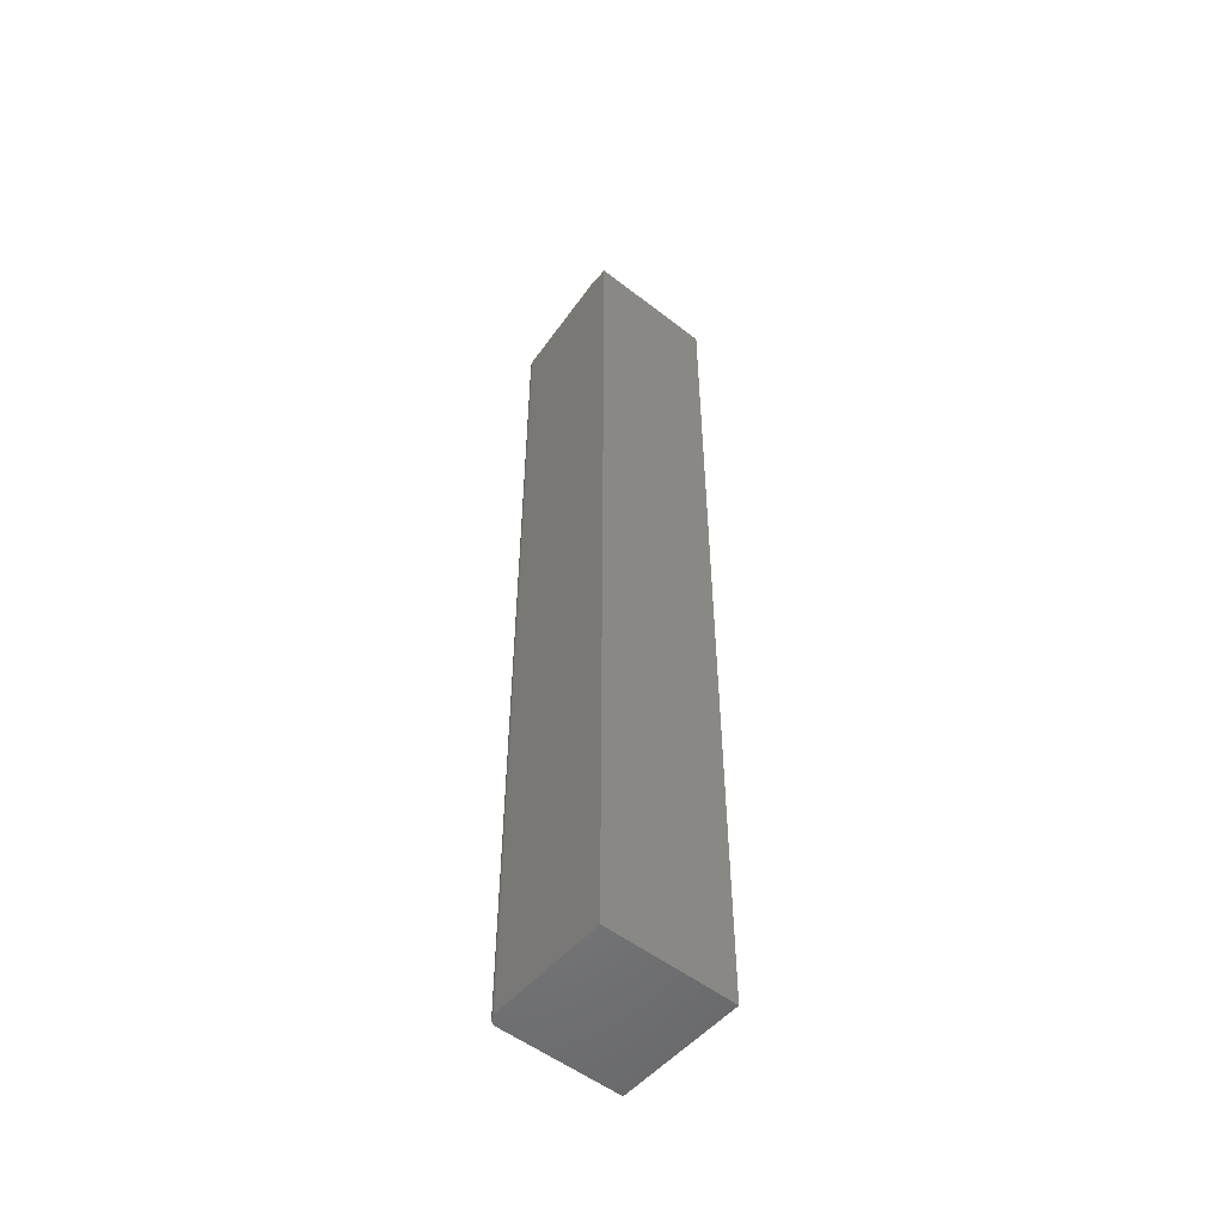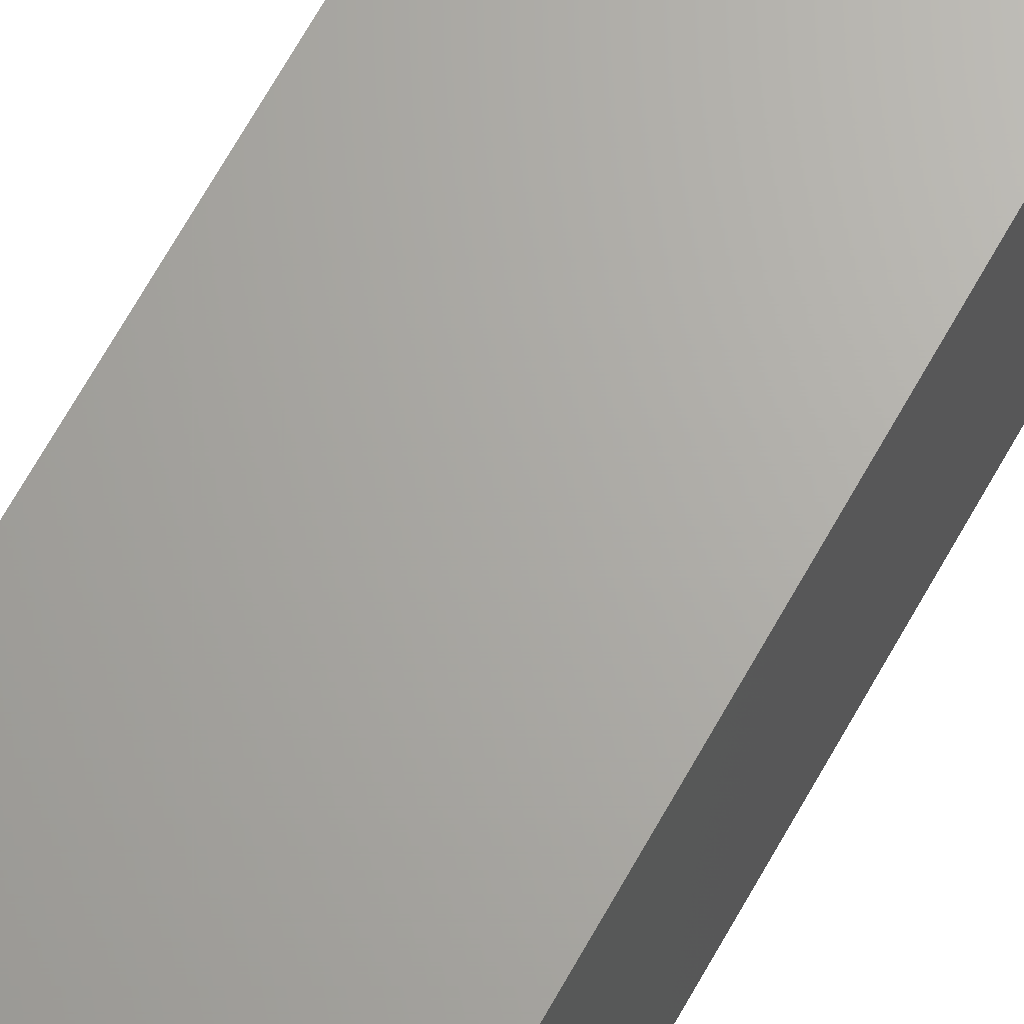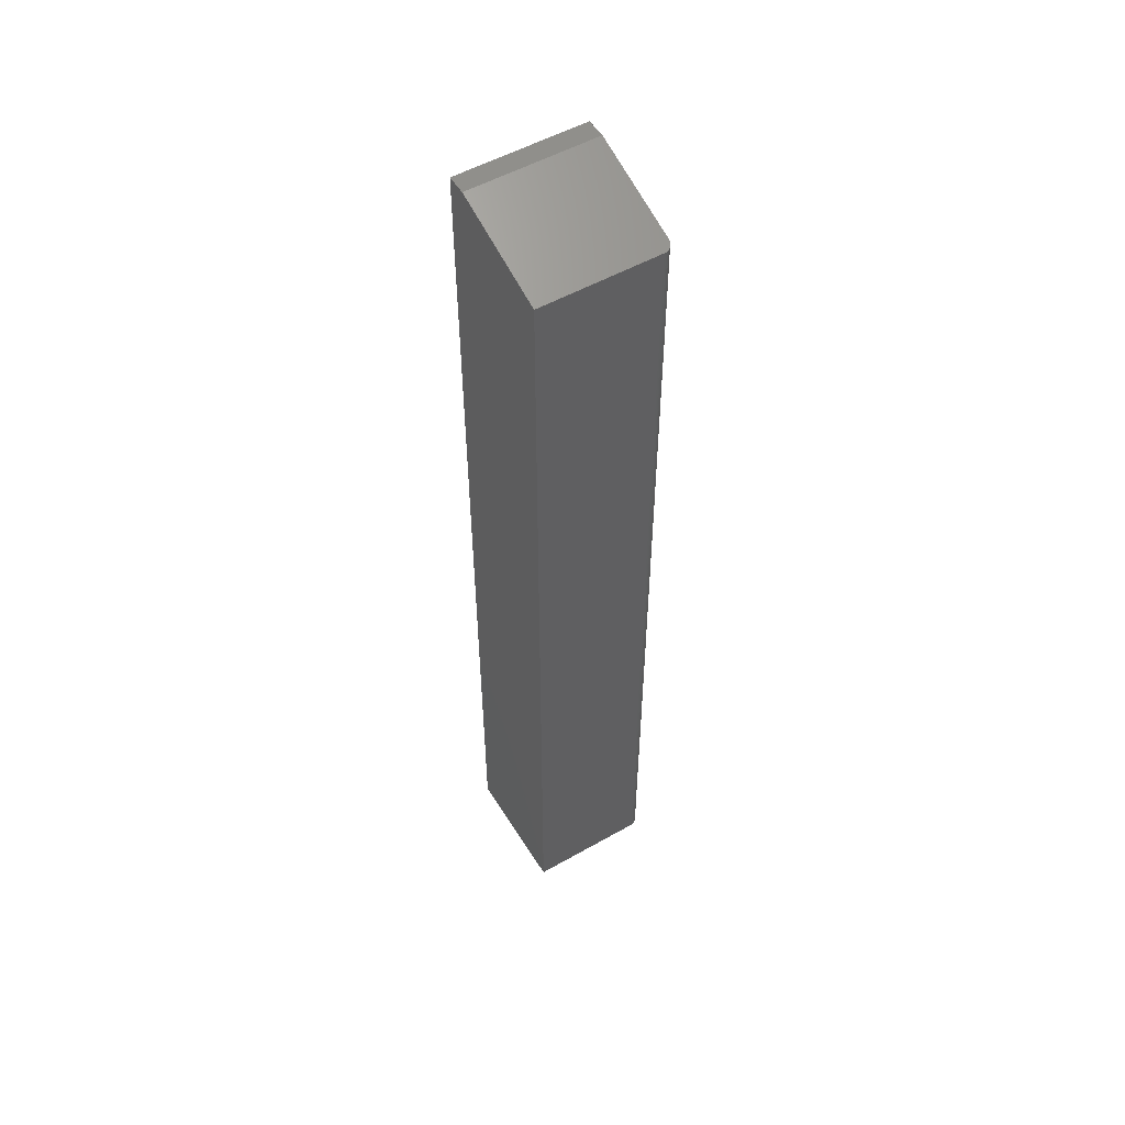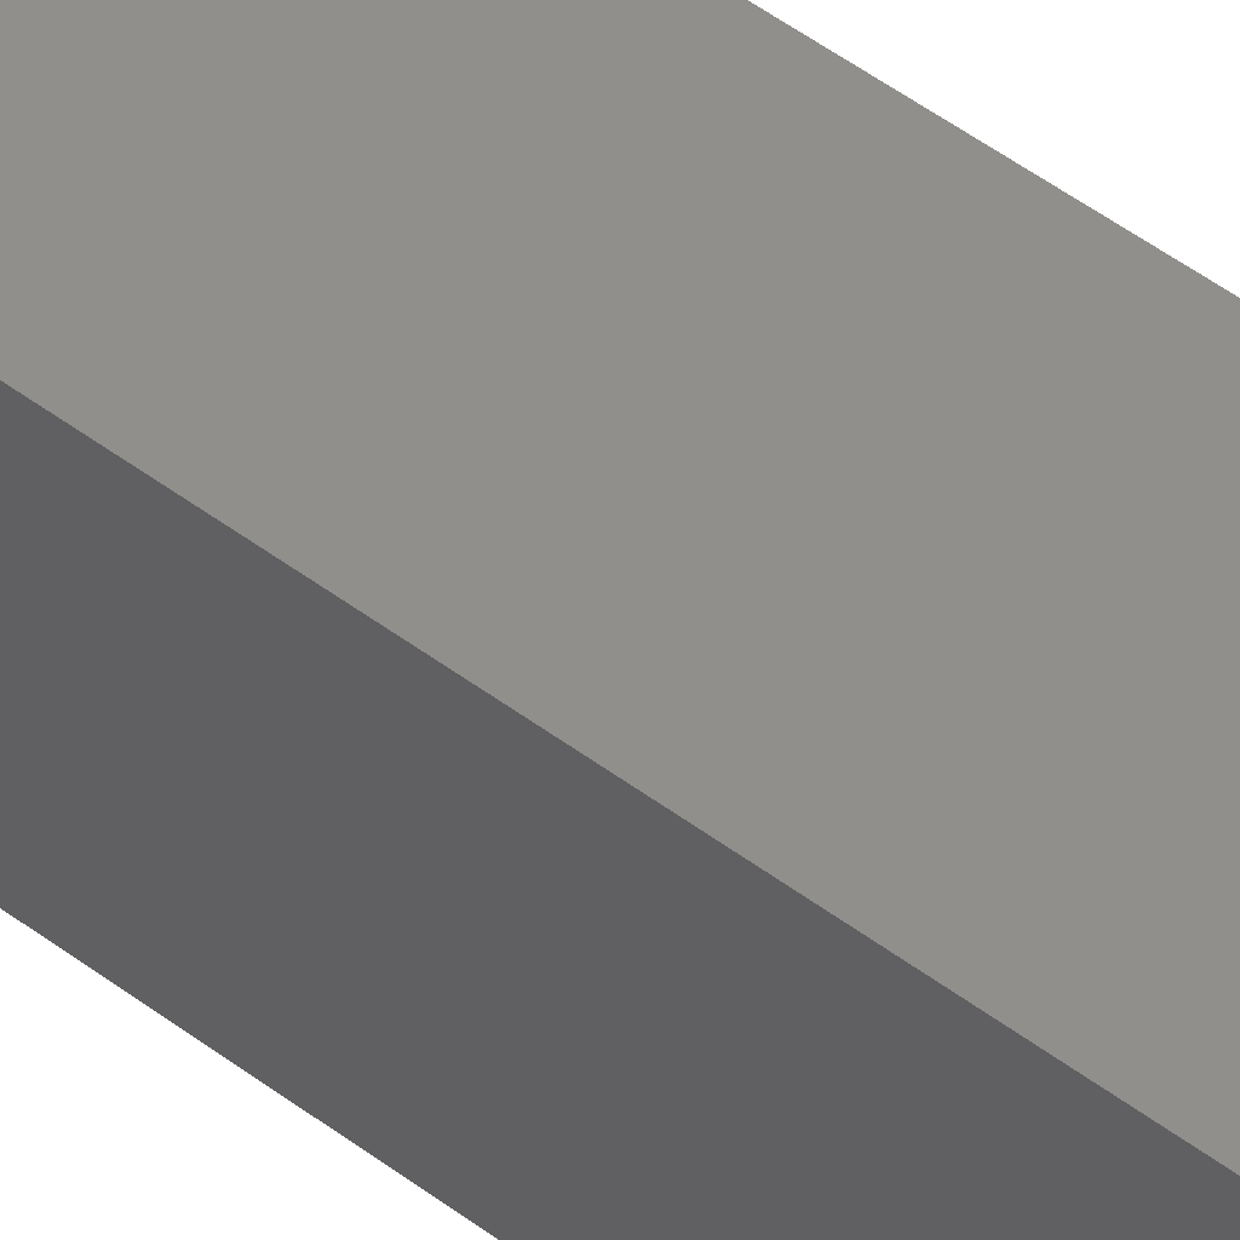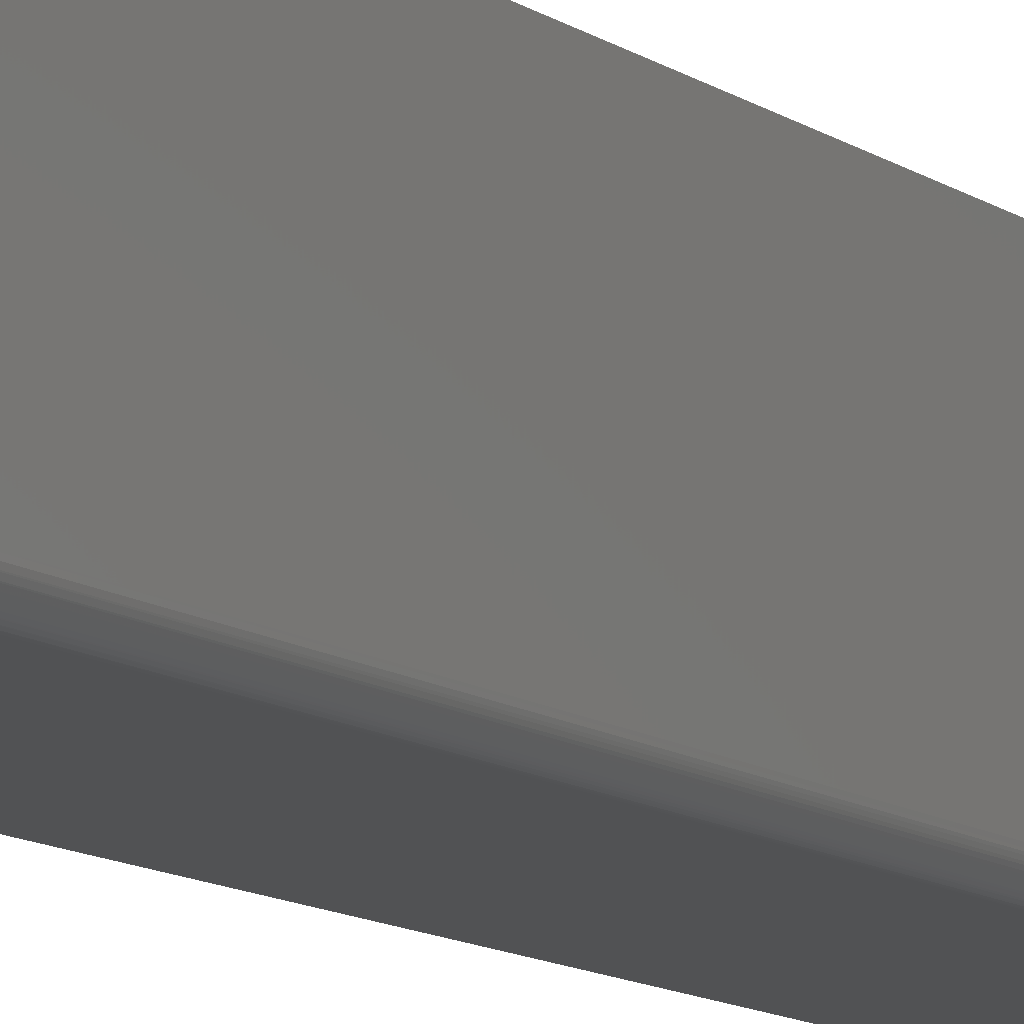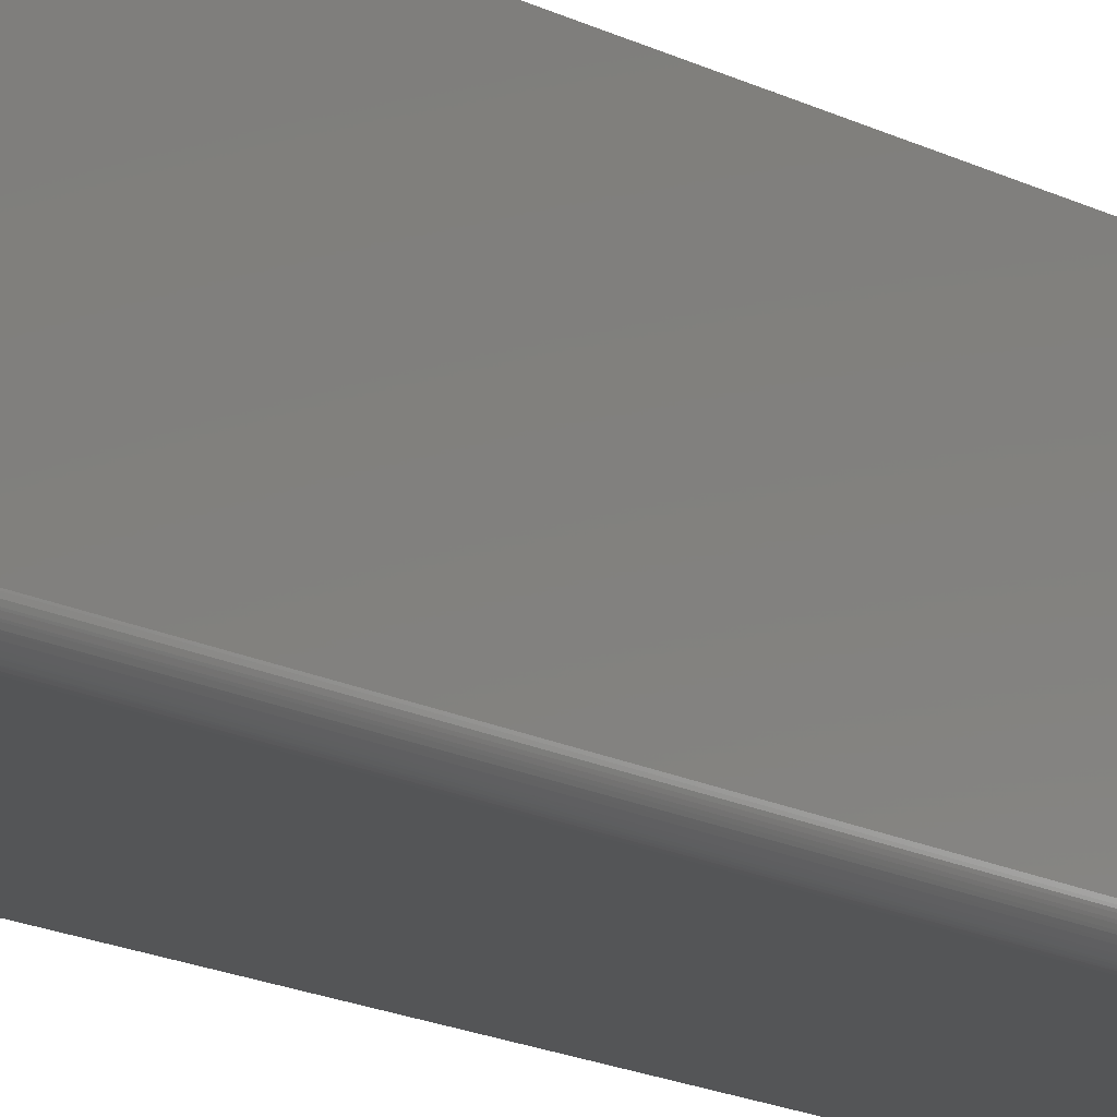
<metadata>
{"format":"stl","ext":"stl","renderer":"f3d","projection":"perspective","resolution":1024,"background":"white","views":[{"elev":-52.8,"azim":-39.8,"up":"+Y"},{"elev":66.3,"azim":-151.1,"up":"+Z"},{"elev":53.2,"azim":148.8,"up":"+Y"},{"elev":49.9,"azim":129.7,"up":"+Z"},{"elev":-8.9,"azim":-154.3,"up":"+Z"},{"elev":-13.0,"azim":-143.1,"up":"+Z"}]}
</metadata>
<code>
# stl→obj: 28 verts, 52 faces
v -0.1014 0.6995 -0.08833
v -0.0986 0.6974 -0.09509
v -0.1008 0.6988 -0.09072
v -0.09988 0.698 -0.09299
v -0.1016 0.7003 -0.08594
v -0.1016 0.75 0.07031
v -0.09305 0.6959 -0.09985
v -0.09515 0.6963 -0.09856
v -0.09701 0.6968 -0.09696
v 0.1016 0.75 0.07031
v 0.1016 0.6953 -0.1016
v -0.08594 0.6953 -0.1016
v -0.08839 0.6954 -0.1014
v -0.09078 0.6956 -0.1008
v -0.1016 -0.75 -0.08594
v -0.1016 -0.75 0.1016
v -0.1016 0.75 0.1016
v -0.08594 -0.75 -0.1016
v 0.1016 -0.75 -0.1016
v -0.1004 -0.75 -0.09192
v 0.1016 -0.75 0.1016
v -0.1013 -0.75 -0.08899
v -0.08899 -0.75 -0.1013
v -0.09893 -0.75 -0.09462
v -0.09699 -0.75 -0.09699
v -0.09462 -0.75 -0.09893
v -0.09192 -0.75 -0.1004
v 0.1016 0.75 0.1016
f 1 2 3
f 3 2 4
f 5 6 7
f 5 7 8
f 5 8 9
f 5 9 2
f 5 2 1
f 10 11 12
f 10 12 13
f 10 13 14
f 10 14 7
f 10 7 6
f 15 16 5
f 5 16 17
f 5 17 6
f 12 11 18
f 18 11 19
f 18 19 20
f 21 16 15
f 21 15 22
f 21 22 20
f 21 20 19
f 23 18 20
f 23 20 24
f 23 24 25
f 23 25 26
f 23 26 27
f 27 26 7
f 7 26 8
f 20 22 3
f 12 18 13
f 13 18 23
f 13 23 14
f 14 23 27
f 14 27 7
f 8 26 9
f 9 26 25
f 9 25 2
f 2 25 24
f 2 24 4
f 4 24 20
f 4 20 3
f 15 5 22
f 22 5 1
f 22 1 3
f 6 17 10
f 10 17 28
f 21 19 28
f 28 19 11
f 28 11 10
f 28 17 21
f 21 17 16

</code>
